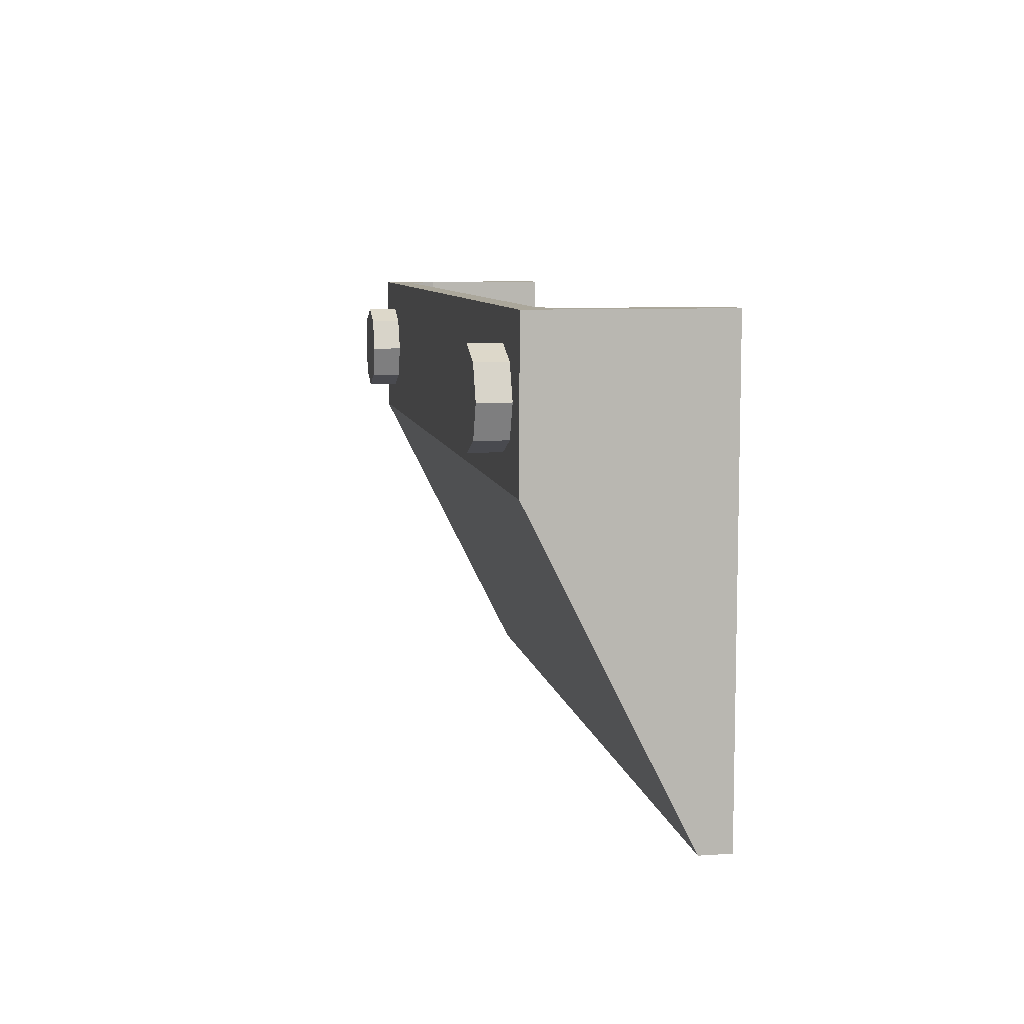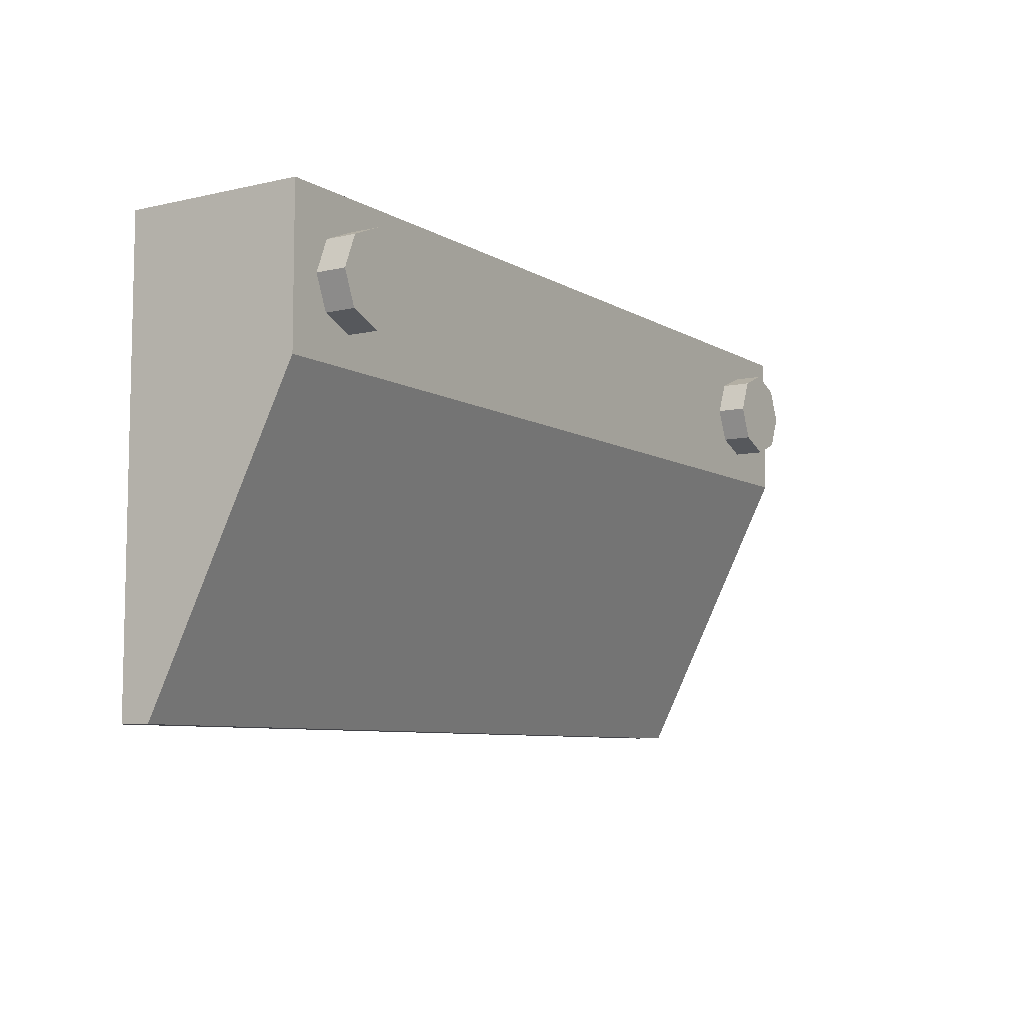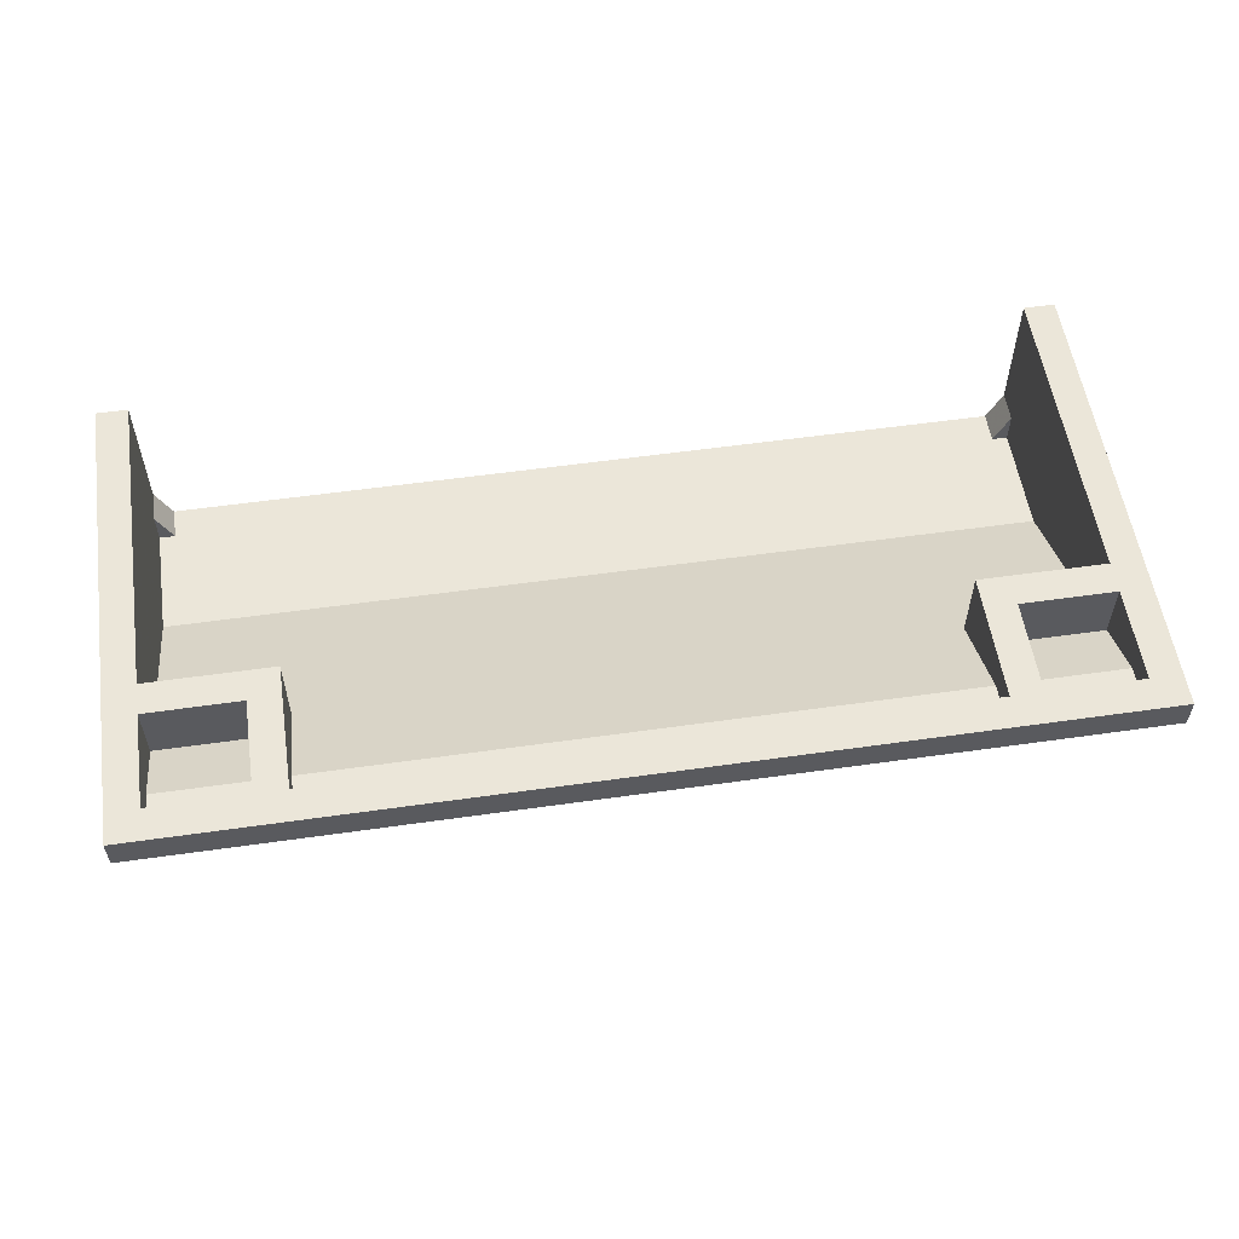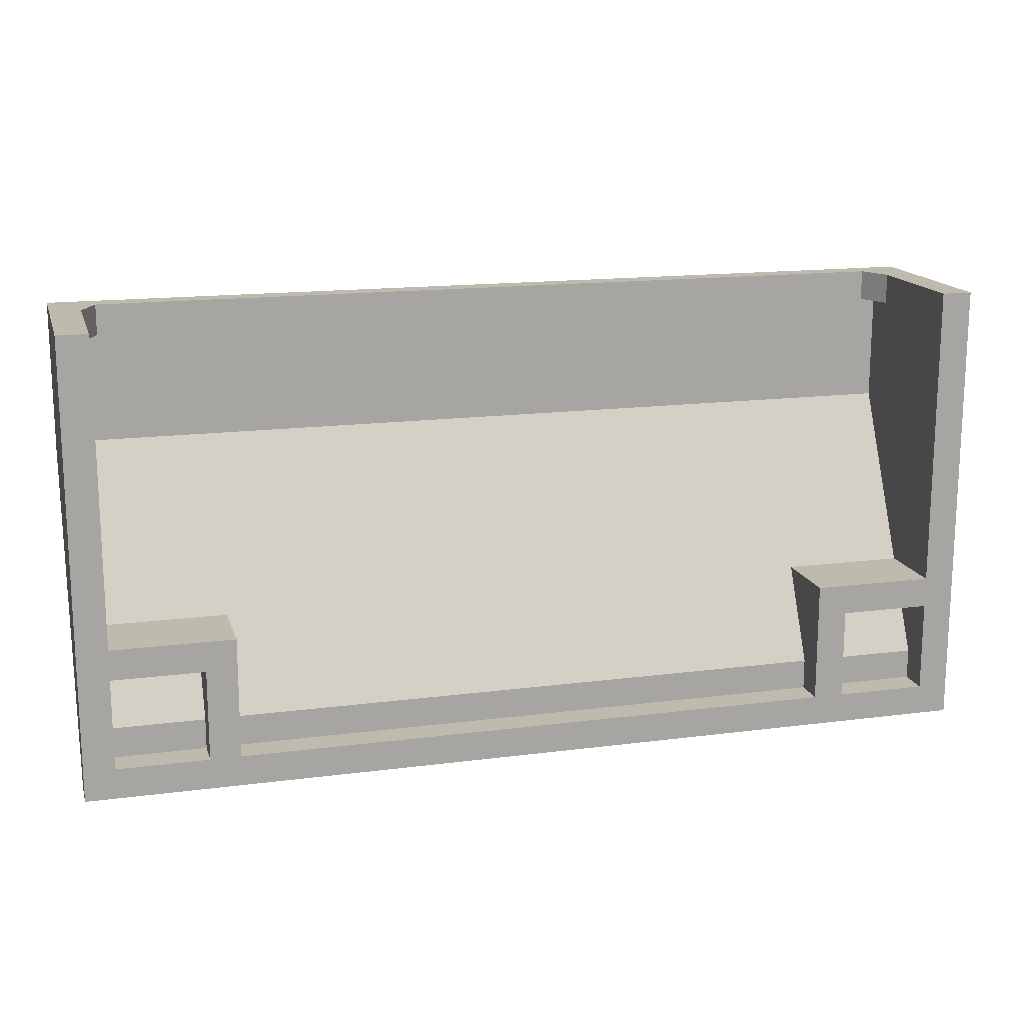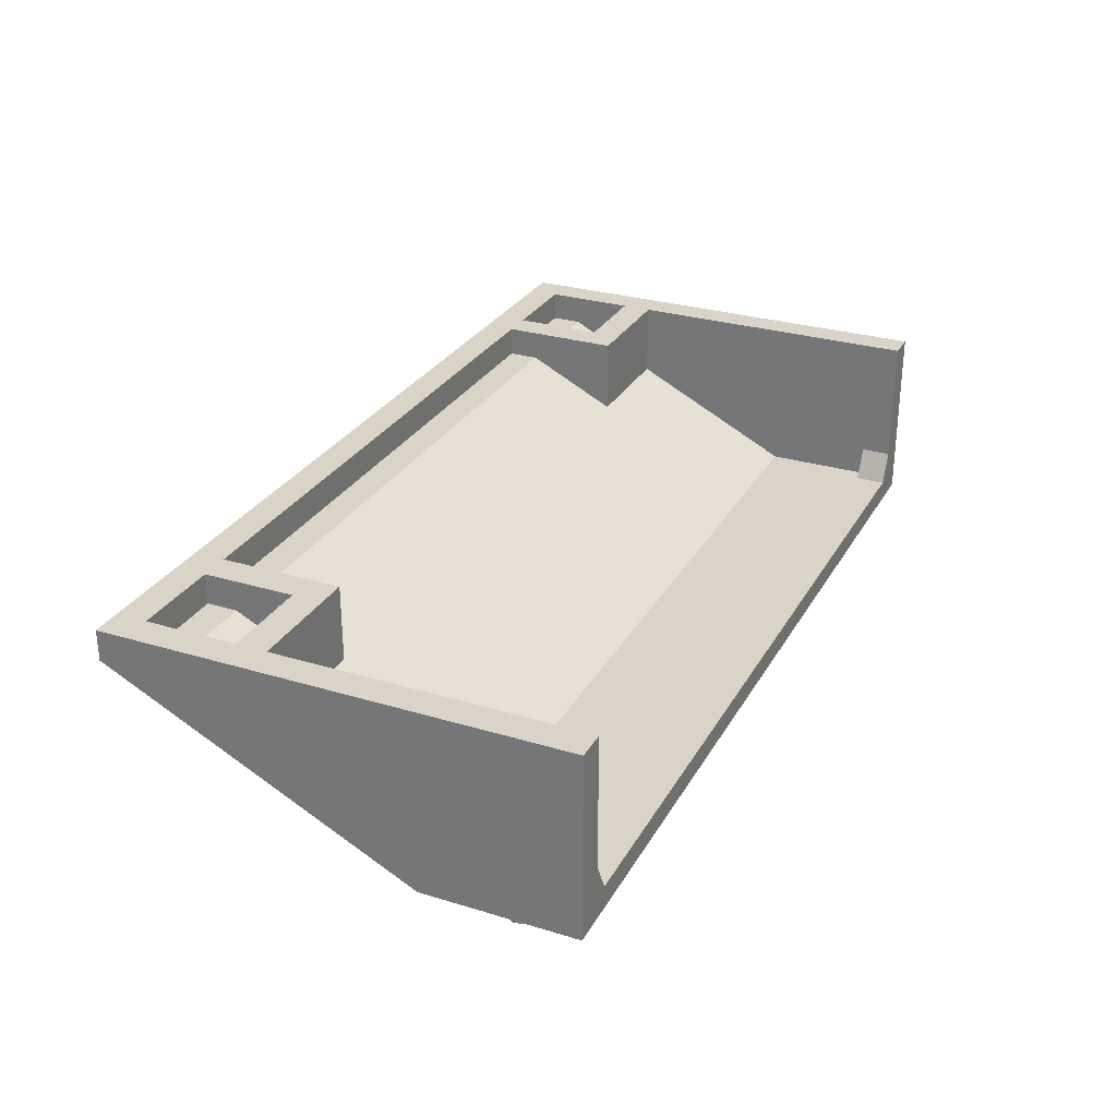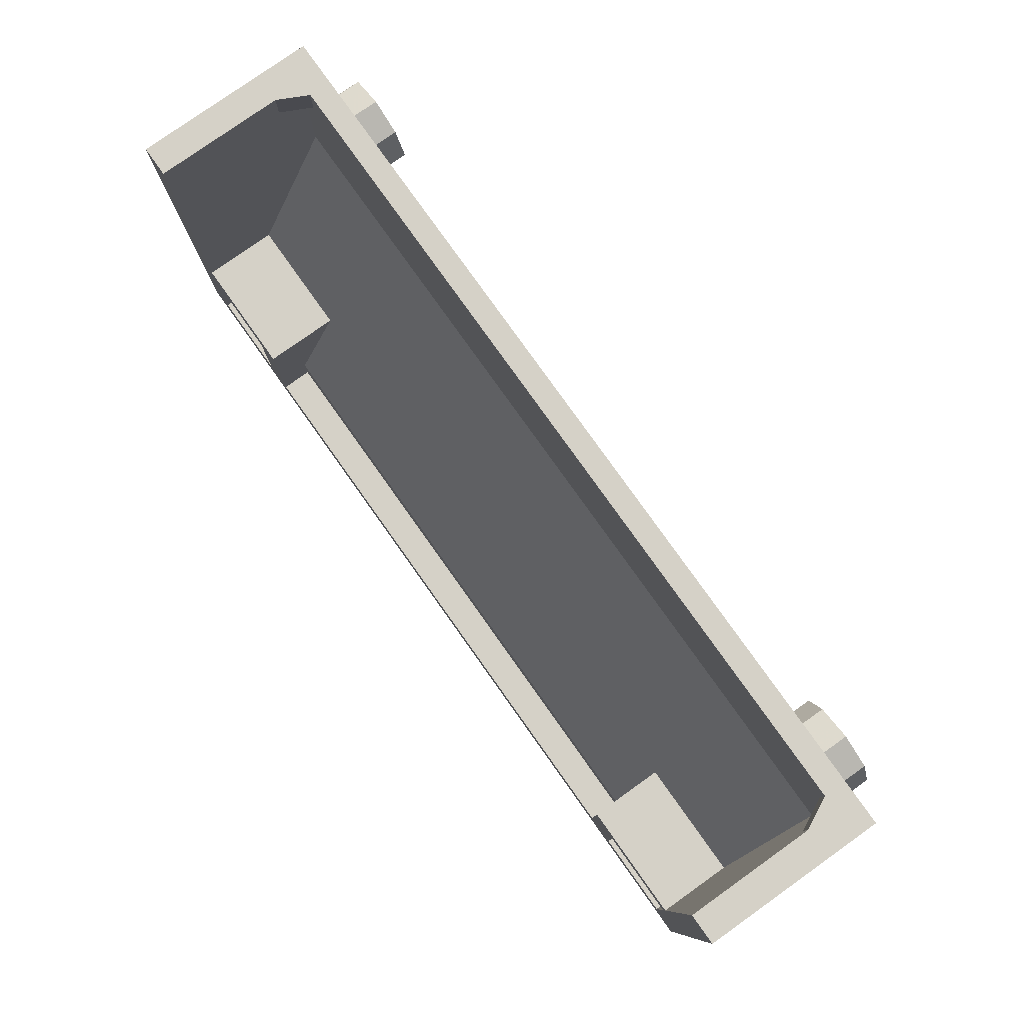
<metadata>
{"format":"obj","ext":"obj","renderer":"f3d","projection":"perspective","resolution":1024,"background":"white","views":[{"elev":8.2,"azim":79.8,"up":"+Z"},{"elev":-7.6,"azim":-57.3,"up":"+Z"},{"elev":55.9,"azim":171.5,"up":"+Y"},{"elev":15.8,"azim":164.8,"up":"+Z"},{"elev":28.8,"azim":-65.6,"up":"+Y"},{"elev":79.1,"azim":-125.4,"up":"+Z"}]}
</metadata>
<code>
v -3 1.2 -2.5
v -3 1.2 0.5
v -2.8 1.2 0.5
v -2.8 1.2 -1.5
v -2.8 1.2 -1.7
v -3 1.2 -2.5
v -2.8 1.2 -1.5
v -2.8 1.2 -2.3
v -3 1.2 -2.5
v -2.8 1.2 -1.7
v -2 1.2 -1.5
v -2.2 1.2 -1.7
v -2.8 1.2 -1.7
v -2.8 1.2 -1.5
v -2 1.2 -2.3
v -2.2 1.2 -2.3
v -2.2 1.2 -1.7
v -2 1.2 -1.5
v -2.2 1.2 -2.3
v -3 1.2 -2.5
v -2.8 1.2 -2.3
v -2 1.2 -2.3
v -3 1.2 -2.5
v -2.2 1.2 -2.3
v 2 1.2 -2.3
v 3 1.2 -2.5
v -3 1.2 -2.5
v -2 1.2 -2.3
v 2.2 1.2 -2.3
v 3 1.2 -2.5
v 2 1.2 -2.3
v 2.8 1.2 -2.3
v 3 1.2 -2.5
v 2.2 1.2 -2.3
v 2 1.2 -1.5
v 2.2 1.2 -1.7
v 2.2 1.2 -2.3
v 2 1.2 -2.3
v 2.8 1.2 -1.5
v 2.8 1.2 -1.7
v 2.2 1.2 -1.7
v 2 1.2 -1.5
v 2.8 1.2 -1.7
v 3 1.2 -2.5
v 2.8 1.2 -2.3
v 2.8 1.2 -1.5
v 3 1.2 -2.5
v 2.8 1.2 -1.7
v 2.8 1.2 -1.5
v 2.8 1.2 0.5
v 3 1.2 0.5
v 3 1.2 -2.5
v 2.8 1.2 0.5
v 2.8 0.35 0.5
v 3 0 0.5
v 3 1.2 0.5
v 3 0 0.5
v 2.8 0.35 0.5
v 2.7 0.15 0.5
v 3 0 0.5
v 2.7 0.15 0.5
v -2.7 0.15 0.5
v -3 0 0.5
v -2.7 0.15 0.5
v -2.8 0.35 0.5
v -3 0 0.5
v -3 1.2 0.5
v -3 0 0.5
v -2.8 0.35 0.5
v -2.8 1.2 0.5
v -3 1 -2.5
v -3 0 -0.5
v -3 1.2 0.5
v -3 1.2 -2.5
v -3 0 -0.5
v -3 0 0.5
v -3 1.2 0.5
v -2.8 0.35 0.5
v -2.8 0.35 0.3
v -2.7 0.15 0.3
v -2.7 0.15 0.5
v -2.8 0.15 0.3
v -2.7 0.15 0.3
v -2.8 0.35 0.3
v -2.8 0.35 0.5
v -2.8 0.35 0.3
v -2.8 1.2 0.5
v -2.8 0.35 0.3
v -2.8 0.7 -1.5
v -2.8 1.2 -1.5
v -2.8 1.2 0.5
v -2.8 0.15 0.3
v -2.8 0.15 -0.4
v -2.8 0.7 -1.5
v -2.8 0.35 0.3
v -2.8 0.15 0.3
v -2.7 0.15 0.3
v -2.8 0.15 -0.4
v -2.8 0.15 -0.4
v -2 0.7 -1.5
v -2.8 0.7 -1.5
v -2 0.7 -1.5
v -2 1.2 -1.5
v -2.8 1.2 -1.5
v -2.8 0.7 -1.5
v -2.8 0.8 -1.7
v -2.8 1.2 -1.7
v -2.2 1.2 -1.7
v -2.2 0.8 -1.7
v -2.8 1 -2.1
v -2.8 1 -2.3
v -2.8 1.2 -2.3
v -2.8 1.2 -1.7
v -2.8 1 -2.1
v -2.8 1.2 -1.7
v -2.8 0.8 -1.7
v -2.8 1 -2.1
v -2.8 0.8 -1.7
v -2.2 0.8 -1.7
v -2.2 1 -2.1
v -2.8 1 -2.3
v -2.2 1 -2.3
v -2.2 1 -2.1
v -2.8 1 -2.1
v -2.2 1.2 -2.3
v -2.2 1 -2.3
v -2.8 1 -2.3
v -2.8 1.2 -2.3
v -2.2 1.2 -1.7
v -2.2 1.2 -2.3
v -2.2 1 -2.3
v -2.2 1 -2.1
v -2.2 0.8 -1.7
v -2.2 1.2 -1.7
v -2.2 1 -2.1
v -2 1 -2.1
v -2 1 -2.3
v -2 1.2 -2.3
v -2 1.2 -1.5
v -2 1 -2.1
v -2 1.2 -1.5
v -2 0.7 -1.5
v 2 1.2 -1.5
v 2 1.2 -2.3
v 2 1 -2.3
v 2 1 -2.1
v 2 0.7 -1.5
v 2 1.2 -1.5
v 2 1 -2.1
v 2.8 0.7 -1.5
v 2.8 1.2 -1.5
v 2 1.2 -1.5
v 2 0.7 -1.5
v 2.2 0.8 -1.7
v 2.2 1.2 -1.7
v 2.8 1.2 -1.7
v 2.8 0.8 -1.7
v 2.2 1 -2.1
v 2.2 1 -2.3
v 2.2 1.2 -2.3
v 2.2 1.2 -1.7
v 2.2 1 -2.1
v 2.2 1.2 -1.7
v 2.2 0.8 -1.7
v 2.2 1 -2.1
v 2.2 0.8 -1.7
v 2.8 0.8 -1.7
v 2.8 1 -2.1
v 2.2 1 -2.3
v 2.8 1 -2.3
v 2.8 1 -2.1
v 2.2 1 -2.1
v 2.8 1.2 -2.3
v 2.8 1 -2.3
v 2.2 1 -2.3
v 2.2 1.2 -2.3
v 2.8 1.2 -1.7
v 2.8 1.2 -2.3
v 2.8 1 -2.3
v 2.8 1 -2.1
v 2.8 0.8 -1.7
v 2.8 1.2 -1.7
v 2.8 1 -2.1
v 2.8 0.35 0.5
v 2.8 0.35 0.3
v 2.7 0.15 0.3
v 2.7 0.15 0.5
v 2.8 0.15 0.3
v 2.7 0.15 0.3
v 2.8 0.35 0.3
v 2.8 1.2 0.5
v 2.8 0.35 0.3
v 2.8 0.35 0.5
v 2.8 1.2 0.5
v 2.8 1.2 -1.5
v 2.8 0.7 -1.5
v 2.8 0.35 0.3
v 2.8 0.35 0.3
v 2.8 0.7 -1.5
v 2.8 0.15 -0.4
v 2.8 0.15 0.3
v 2.8 0.15 -0.4
v 2.7 0.15 0.3
v 2.8 0.15 0.3
v 2.8 0.7 -1.5
v 2 0.7 -1.5
v 2.8 0.15 -0.4
v -2 1 -2.3
v 2 1 -2.3
v 2 1 -2.1
v -2 1 -2.1
v 2 1.2 -2.3
v 2 1 -2.3
v -2 1 -2.3
v -2 1.2 -2.3
v -2 1 -2.1
v -2 0.7 -1.5
v 2 0.7 -1.5
v 2 1 -2.1
v -2 0.7 -1.5
v -2.8 0.15 -0.4
v 2.8 0.15 -0.4
v 2 0.7 -1.5
v 2.7 0.15 0.3
v 2.8 0.15 -0.4
v -2.8 0.15 -0.4
v -2.7 0.15 0.3
v 2.7 0.15 0.3
v -2.7 0.15 0.3
v -2.7 0.15 0.5
v 2.7 0.15 0.5
v 3 1 -2.5
v -3 1 -2.5
v -3 1.2 -2.5
v 3 1.2 -2.5
v 3 1.2 -2.5
v 3 1.2 0.5
v 3 0 -0.5
v 3 1 -2.5
v 3 1.2 0.5
v 3 0 0.5
v 3 0 -0.5
v 3 0 0.5
v -3 0 0.5
v -3 0 -0.5
v 3 0 -0.5
v -2.712 0 0.2121
v -2.5 0 0.3
v -2.5 -0.2 0.3
v -2.712 -0.2 0.2121
v -2.8 0 0
v -2.712 0 0.2121
v -2.712 -0.2 0.2121
v -2.8 -0.2 0
v -2.712 0 -0.2121
v -2.8 0 0
v -2.8 -0.2 0
v -2.712 -0.2 -0.2121
v -2.5 0 -0.3
v -2.712 0 -0.2121
v -2.712 -0.2 -0.2121
v -2.5 -0.2 -0.3
v -2.288 0 -0.2121
v -2.5 0 -0.3
v -2.5 -0.2 -0.3
v -2.288 -0.2 -0.2121
v -2.2 0 0
v -2.288 0 -0.2121
v -2.288 -0.2 -0.2121
v -2.2 -0.2 0
v -2.288 0 0.2121
v -2.2 0 0
v -2.2 -0.2 0
v -2.288 -0.2 0.2121
v -2.5 0 0.3
v -2.288 0 0.2121
v -2.288 -0.2 0.2121
v -2.5 -0.2 0.3
v -2.5 -0.2 0
v -2.5 -0.2 0.3
v -2.712 -0.2 0.2121
v -2.5 -0.2 0
v -2.712 -0.2 0.2121
v -2.8 -0.2 0
v -2.5 -0.2 0
v -2.8 -0.2 0
v -2.712 -0.2 -0.2121
v -2.5 -0.2 0
v -2.712 -0.2 -0.2121
v -2.5 -0.2 -0.3
v -2.5 -0.2 0
v -2.5 -0.2 -0.3
v -2.288 -0.2 -0.2121
v -2.5 -0.2 0
v -2.288 -0.2 -0.2121
v -2.2 -0.2 0
v -2.5 -0.2 0
v -2.2 -0.2 0
v -2.288 -0.2 0.2121
v -2.5 -0.2 0
v -2.288 -0.2 0.2121
v -2.5 -0.2 0.3
v 2.288 0 0.2121
v 2.5 0 0.3
v 2.5 -0.2 0.3
v 2.288 -0.2 0.2121
v 2.2 0 0
v 2.288 0 0.2121
v 2.288 -0.2 0.2121
v 2.2 -0.2 0
v 2.288 0 -0.2121
v 2.2 0 0
v 2.2 -0.2 0
v 2.288 -0.2 -0.2121
v 2.5 0 -0.3
v 2.288 0 -0.2121
v 2.288 -0.2 -0.2121
v 2.5 -0.2 -0.3
v 2.712 0 -0.2121
v 2.5 0 -0.3
v 2.5 -0.2 -0.3
v 2.712 -0.2 -0.2121
v 2.8 0 0
v 2.712 0 -0.2121
v 2.712 -0.2 -0.2121
v 2.8 -0.2 0
v 2.712 0 0.2121
v 2.8 0 0
v 2.8 -0.2 0
v 2.712 -0.2 0.2121
v 2.5 0 0.3
v 2.712 0 0.2121
v 2.712 -0.2 0.2121
v 2.5 -0.2 0.3
v 2.5 -0.2 0
v 2.5 -0.2 0.3
v 2.288 -0.2 0.2121
v 2.5 -0.2 0
v 2.288 -0.2 0.2121
v 2.2 -0.2 0
v 2.5 -0.2 0
v 2.2 -0.2 0
v 2.288 -0.2 -0.2121
v 2.5 -0.2 0
v 2.288 -0.2 -0.2121
v 2.5 -0.2 -0.3
v 2.5 -0.2 0
v 2.5 -0.2 -0.3
v 2.712 -0.2 -0.2121
v 2.5 -0.2 0
v 2.712 -0.2 -0.2121
v 2.8 -0.2 0
v 2.5 -0.2 0
v 2.8 -0.2 0
v 2.712 -0.2 0.2121
v 2.5 -0.2 0
v 2.712 -0.2 0.2121
v 2.5 -0.2 0.3
v -3 0 -0.5
v -3 1 -2.5
v 3 1 -2.5
v 3 0 -0.5
g mesh4354112
f 1 2 3
f 3 4 1
f 5 6 7
f 8 9 10
f 11 12 13
f 13 14 11
f 15 16 17
f 17 18 15
f 19 20 21
f 22 23 24
f 25 26 27
f 27 28 25
f 29 30 31
f 32 33 34
f 35 36 37
f 37 38 35
f 39 40 41
f 41 42 39
f 43 44 45
f 46 47 48
f 49 50 51
f 51 52 49
f 53 54 55
f 55 56 53
f 57 58 59
f 60 61 62
f 62 63 60
f 64 65 66
f 67 68 69
f 69 70 67
f 71 72 73
f 73 74 71
f 75 76 77
g mesh4354113
f 78 80 79
f 80 78 81
g mesh4354115
f 82 84 83
f 85 86 87
f 88 89 90
f 90 91 88
f 92 93 94
f 94 95 92
f 96 97 98
f 99 100 101
g mesh4354117
f 102 103 104
f 104 105 102
g mesh4354119
f 106 107 108
f 108 109 106
f 110 111 112
f 112 113 110
f 114 115 116
g mesh4354121
f 117 118 119
f 119 120 117
g mesh4354123
f 121 123 122
f 123 121 124
g mesh4354124
f 125 127 126
f 127 125 128
f 129 130 131
f 131 132 129
f 133 134 135
f 136 137 138
f 138 139 136
f 140 141 142
f 143 144 145
f 145 146 143
f 147 148 149
g mesh4354126
f 150 151 152
f 152 153 150
g mesh4354128
f 154 155 156
f 156 157 154
f 158 159 160
f 160 161 158
f 162 163 164
g mesh4354130
f 165 166 167
f 167 168 165
g mesh4354132
f 169 171 170
f 171 169 172
g mesh4354133
f 173 175 174
f 175 173 176
f 177 178 179
f 179 180 177
f 181 182 183
g mesh4354135
f 184 185 186
f 186 187 184
g mesh4354137
f 188 189 190
f 191 192 193
f 194 195 196
f 196 197 194
f 198 199 200
f 200 201 198
f 202 203 204
f 205 206 207
g mesh4354139
f 208 210 209
f 210 208 211
g mesh4354140
f 212 214 213
f 214 212 215
g mesh4354142
f 216 217 218
f 218 219 216
f 220 221 222
f 222 223 220
f 224 225 226
f 226 227 224
g mesh4354144
f 228 229 230
f 230 231 228
g mesh4354146
f 232 233 234
f 234 235 232
f 236 237 238
f 238 239 236
f 240 241 242
g mesh4354148
f 243 244 245
f 245 246 243
g mesh4354154
f 247 249 248
f 249 247 250
f 251 253 252
f 253 251 254
f 255 257 256
f 257 255 258
f 259 261 260
f 261 259 262
f 263 265 264
f 265 263 266
f 267 269 268
f 269 267 270
f 271 273 272
f 273 271 274
f 275 277 276
f 277 275 278
g mesh4354156
f 279 280 281
f 282 283 284
f 285 286 287
f 288 289 290
f 291 292 293
f 294 295 296
f 297 298 299
f 300 301 302
g mesh4354162
f 303 305 304
f 305 303 306
f 307 309 308
f 309 307 310
f 311 313 312
f 313 311 314
f 315 317 316
f 317 315 318
f 319 321 320
f 321 319 322
f 323 325 324
f 325 323 326
f 327 329 328
f 329 327 330
f 331 333 332
f 333 331 334
g mesh4354164
f 335 336 337
f 338 339 340
f 341 342 343
f 344 345 346
f 347 348 349
f 350 351 352
f 353 354 355
f 356 357 358
f 359 360 361
f 361 362 359

</code>
